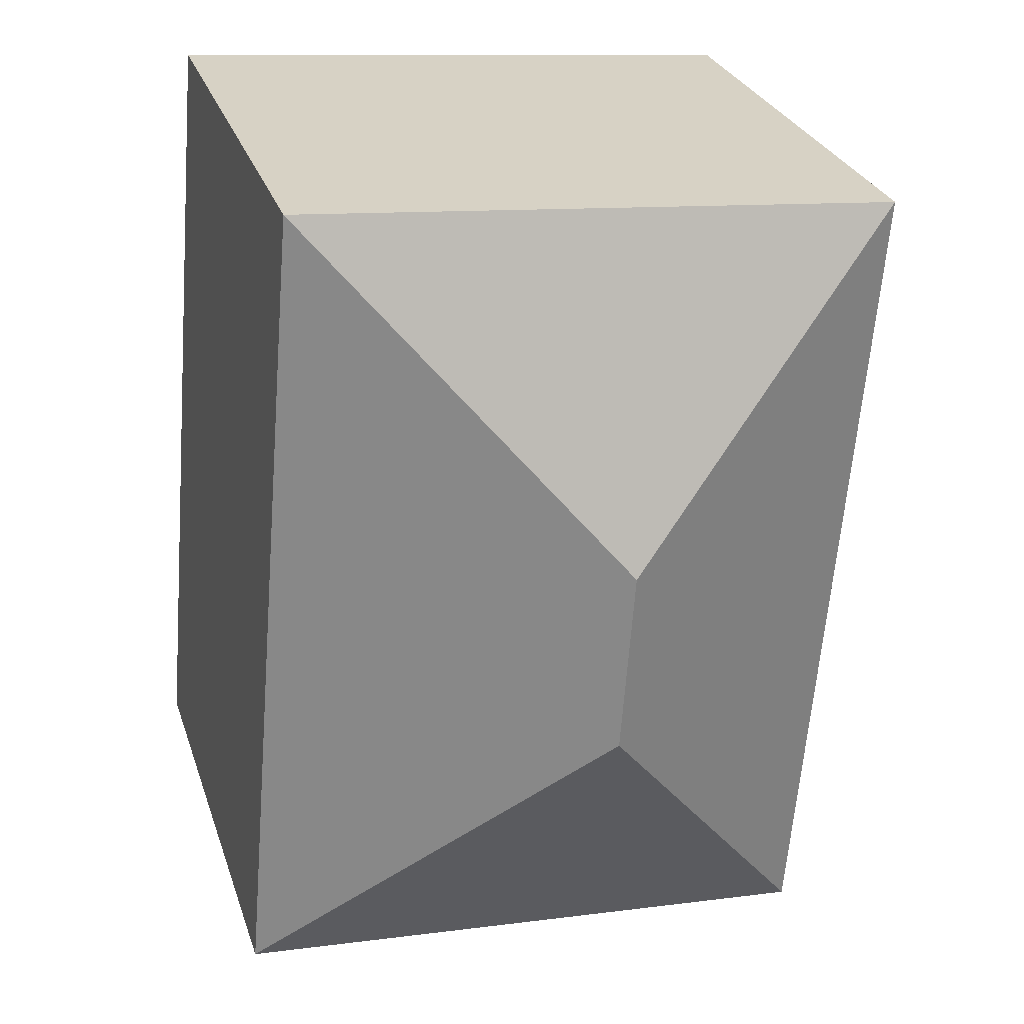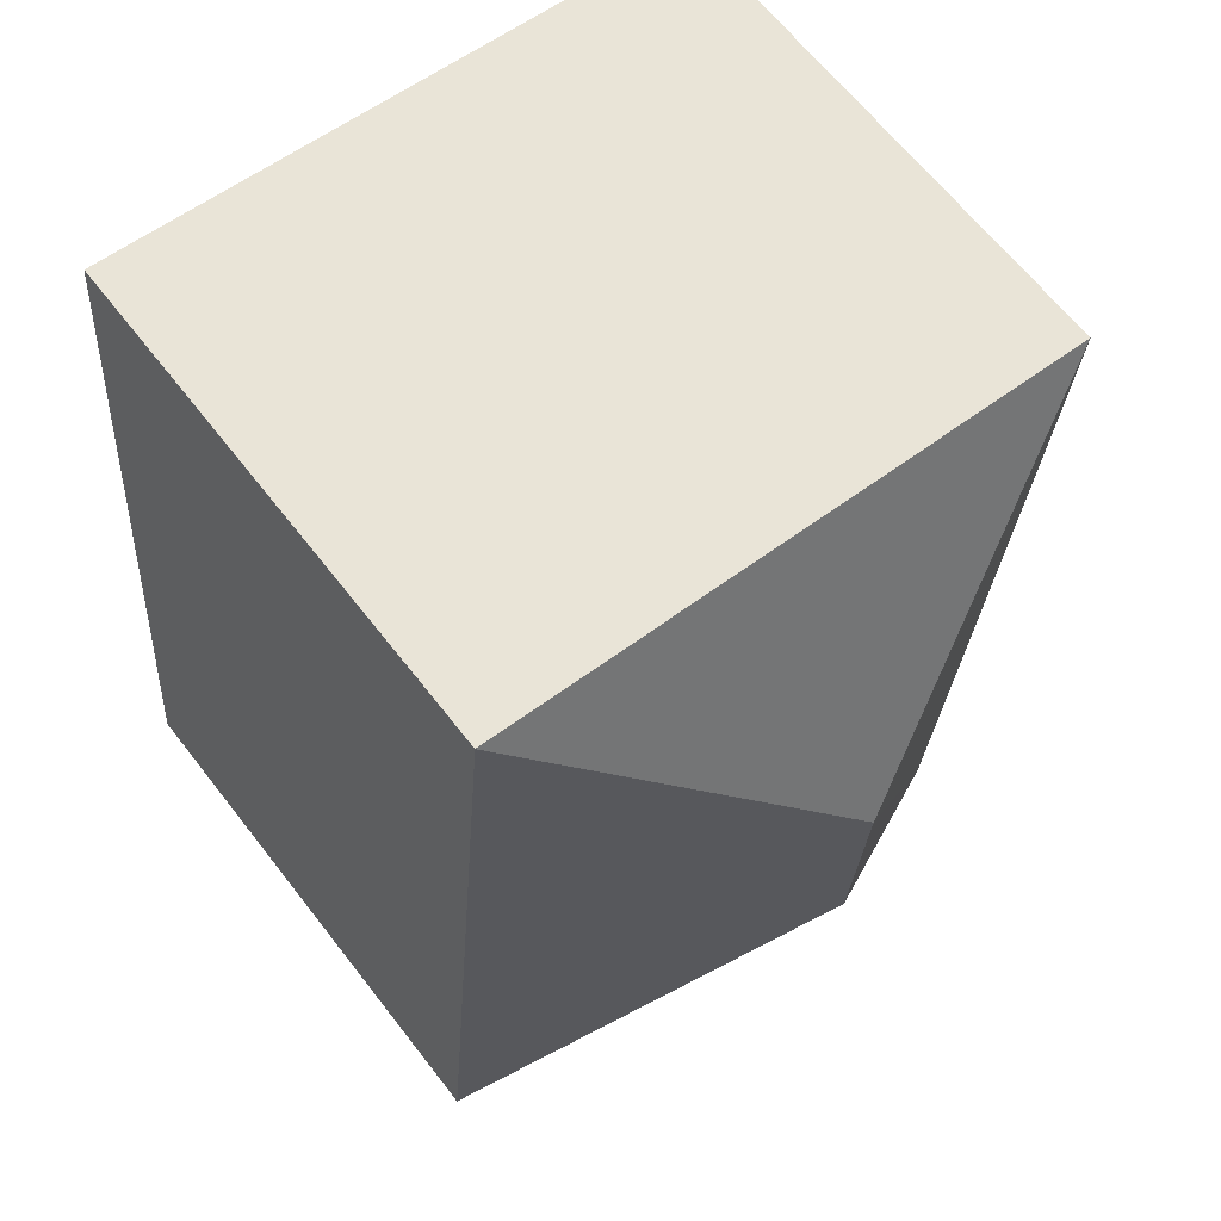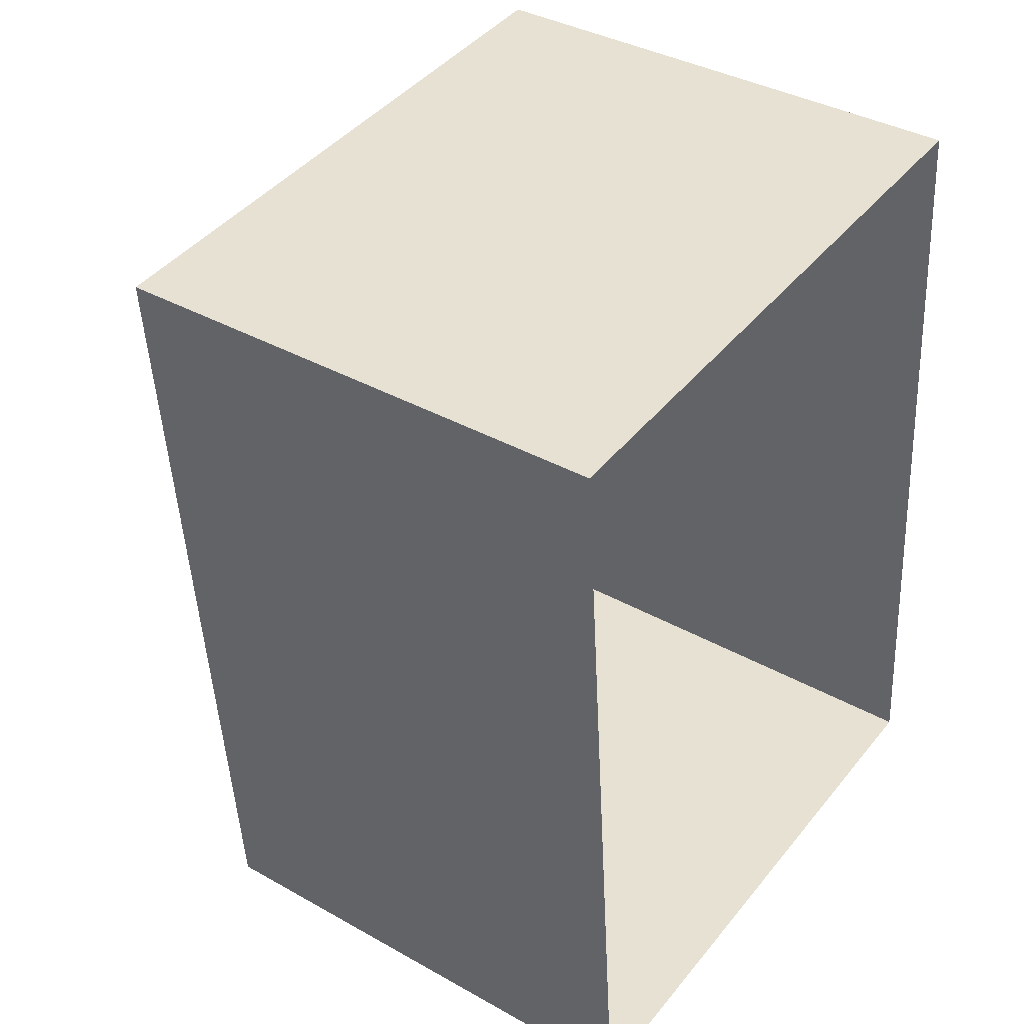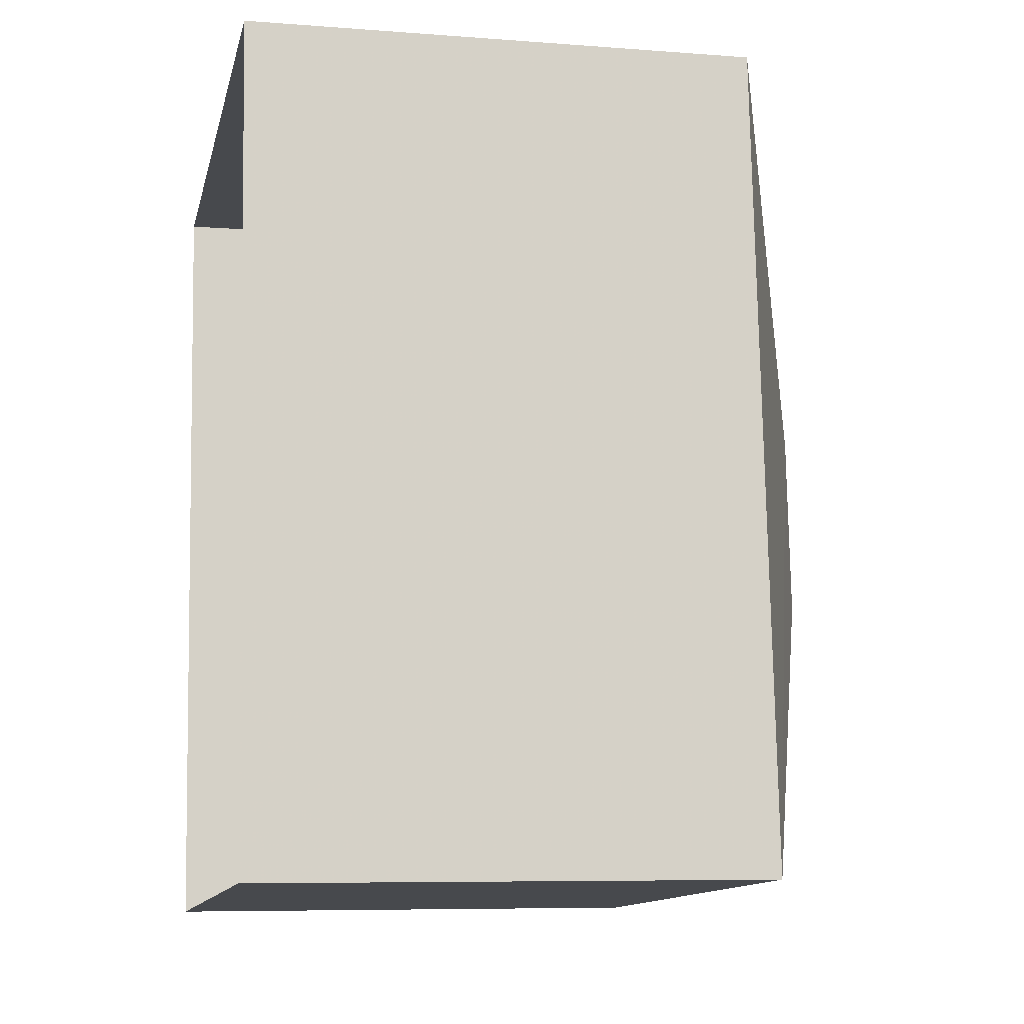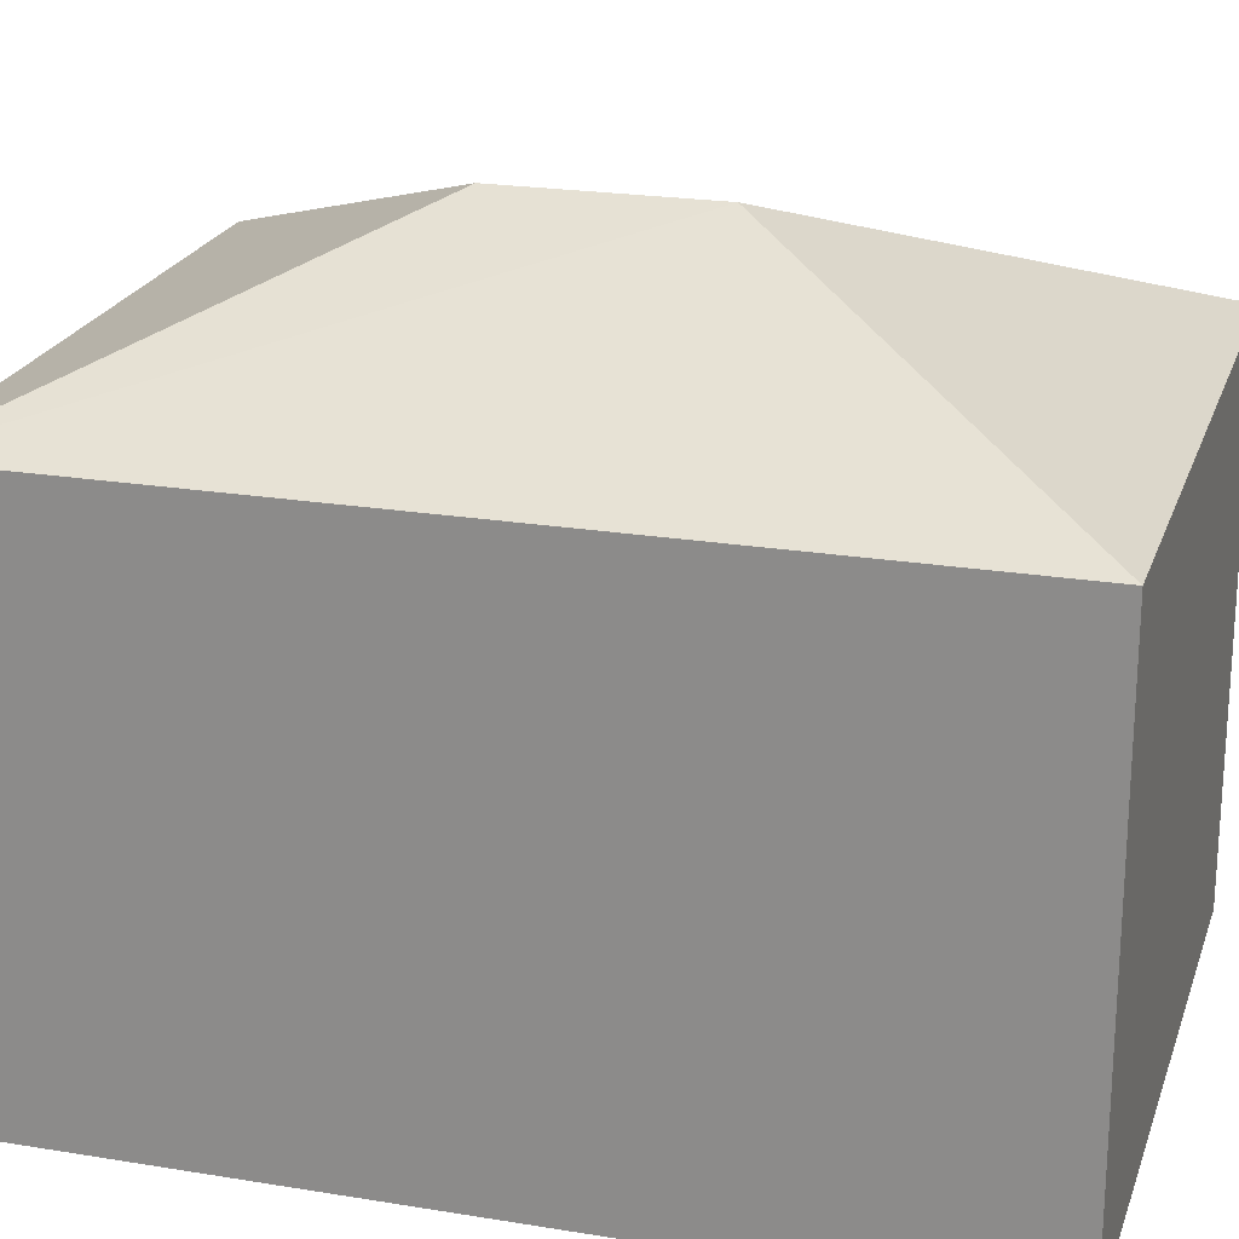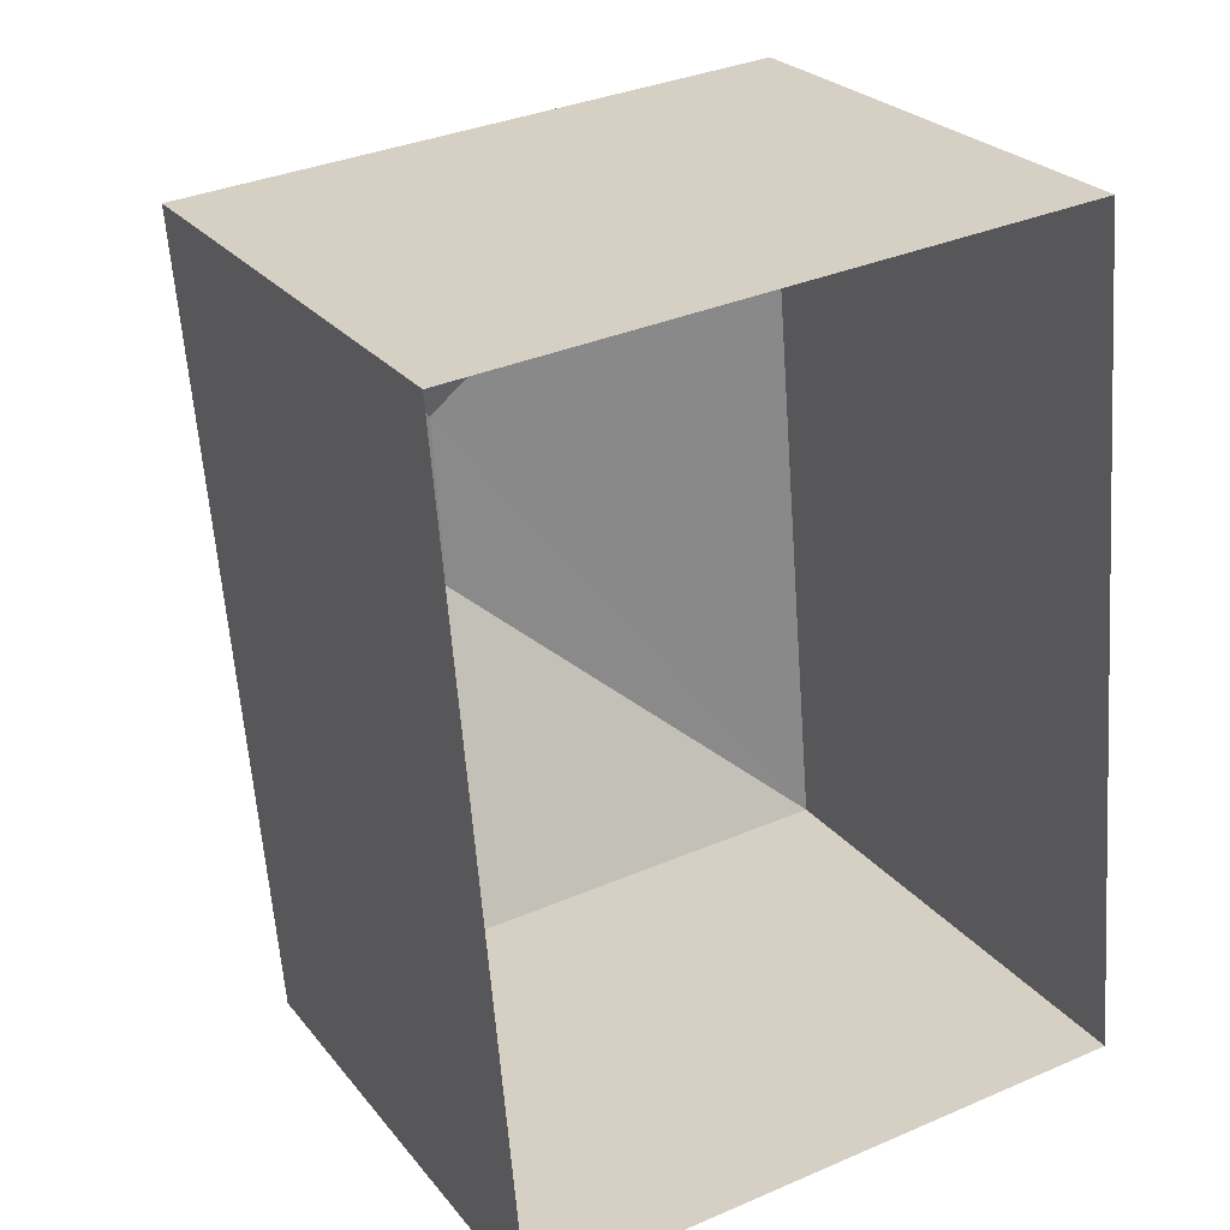
<metadata>
{"format":"obj","ext":"obj","renderer":"f3d","projection":"perspective","resolution":1024,"background":"white","views":[{"elev":28.1,"azim":-16.6,"up":"+Y"},{"elev":65.2,"azim":-37.8,"up":"+Y"},{"elev":37.2,"azim":125.9,"up":"+Y"},{"elev":-7.4,"azim":-102.4,"up":"+Y"},{"elev":22.0,"azim":101.4,"up":"+Z"},{"elev":25.3,"azim":150.8,"up":"+Y"}]}
</metadata>
<code>
v -3.731e+05 -1.039e+05 28.88
v -3.731e+05 -1.039e+05 28.88
v -3.731e+05 -1.039e+05 28.88
v -3.731e+05 -1.039e+05 28.88
v -3.731e+05 -1.039e+05 37.32
v -3.731e+05 -1.039e+05 35.52
v -3.731e+05 -1.039e+05 35.52
v -3.731e+05 -1.039e+05 35.52
v -3.731e+05 -1.039e+05 37.32
v -3.731e+05 -1.039e+05 35.52
f 1 2 3
f 4 1 3
f 5 6 7
f 5 8 9
f 5 7 8
f 9 8 10
f 10 6 5
f 9 10 5
f 7 1 4
f 8 7 4
f 10 3 2
f 6 10 2
f 10 4 3
f 10 8 4
f 7 2 1
f 7 6 2

</code>
